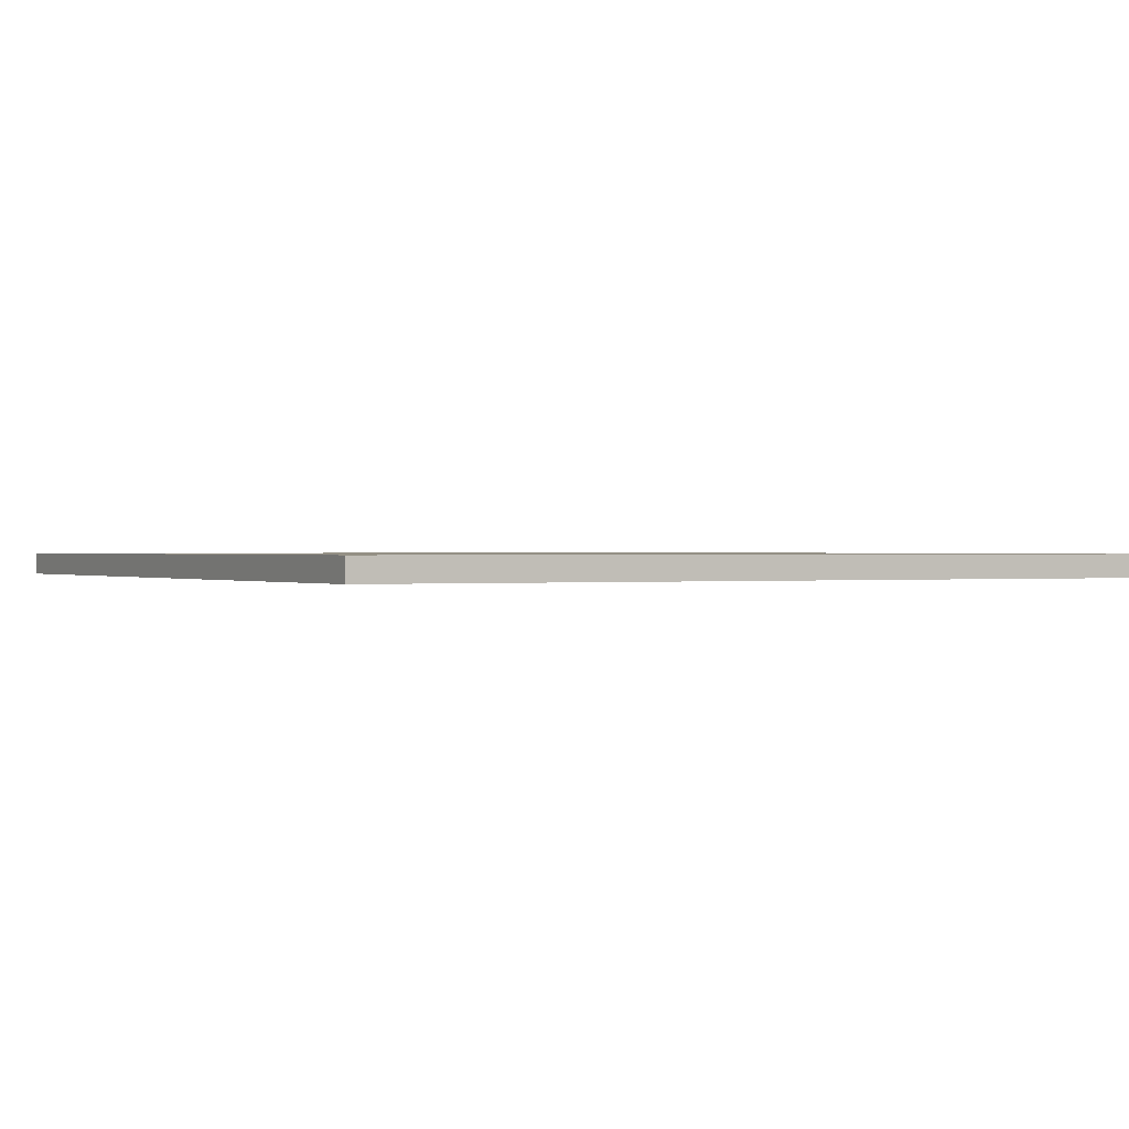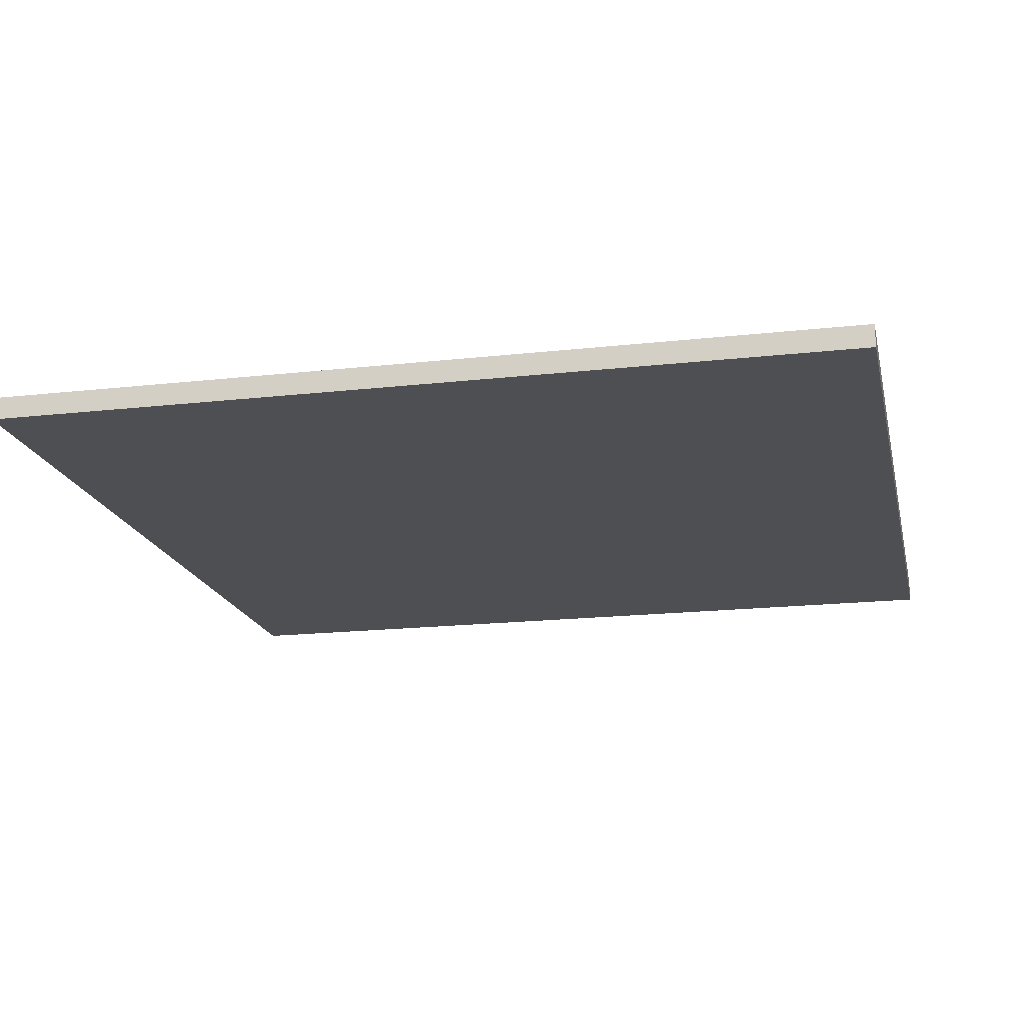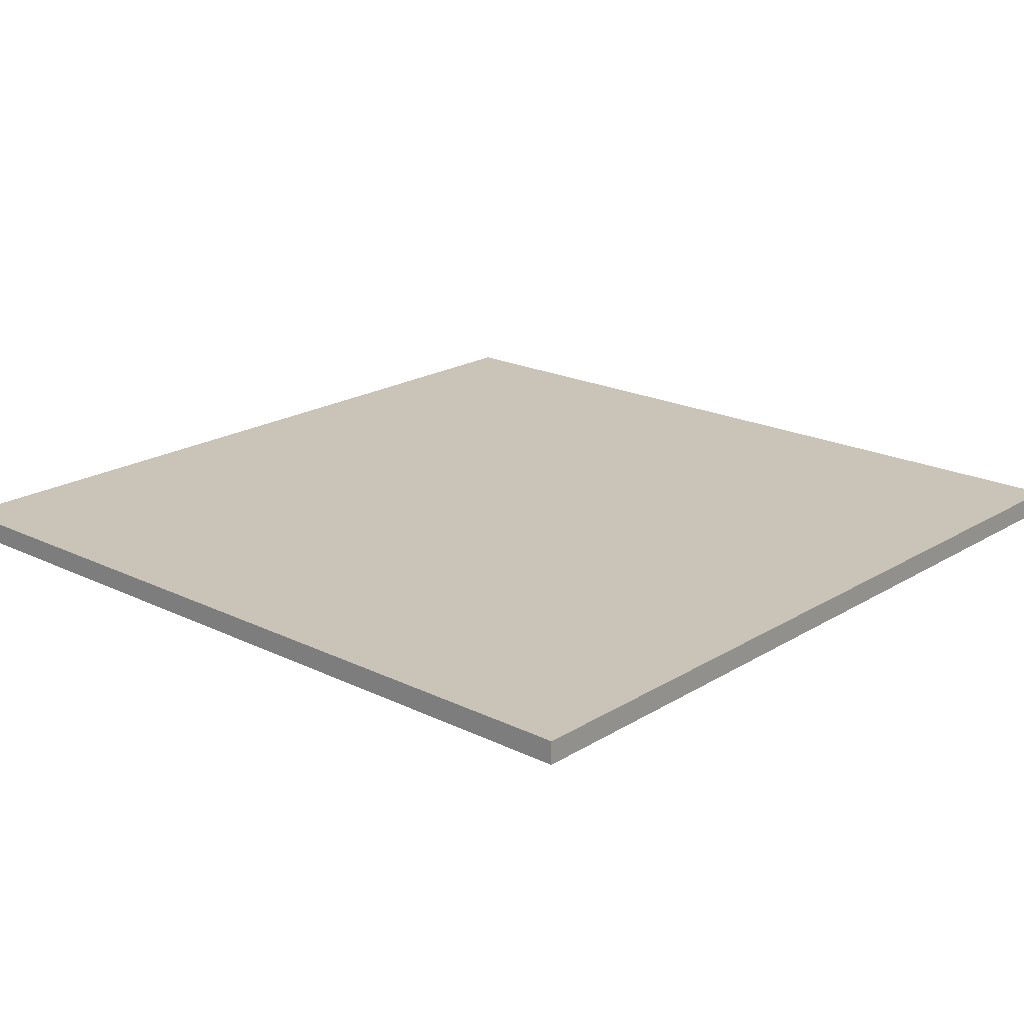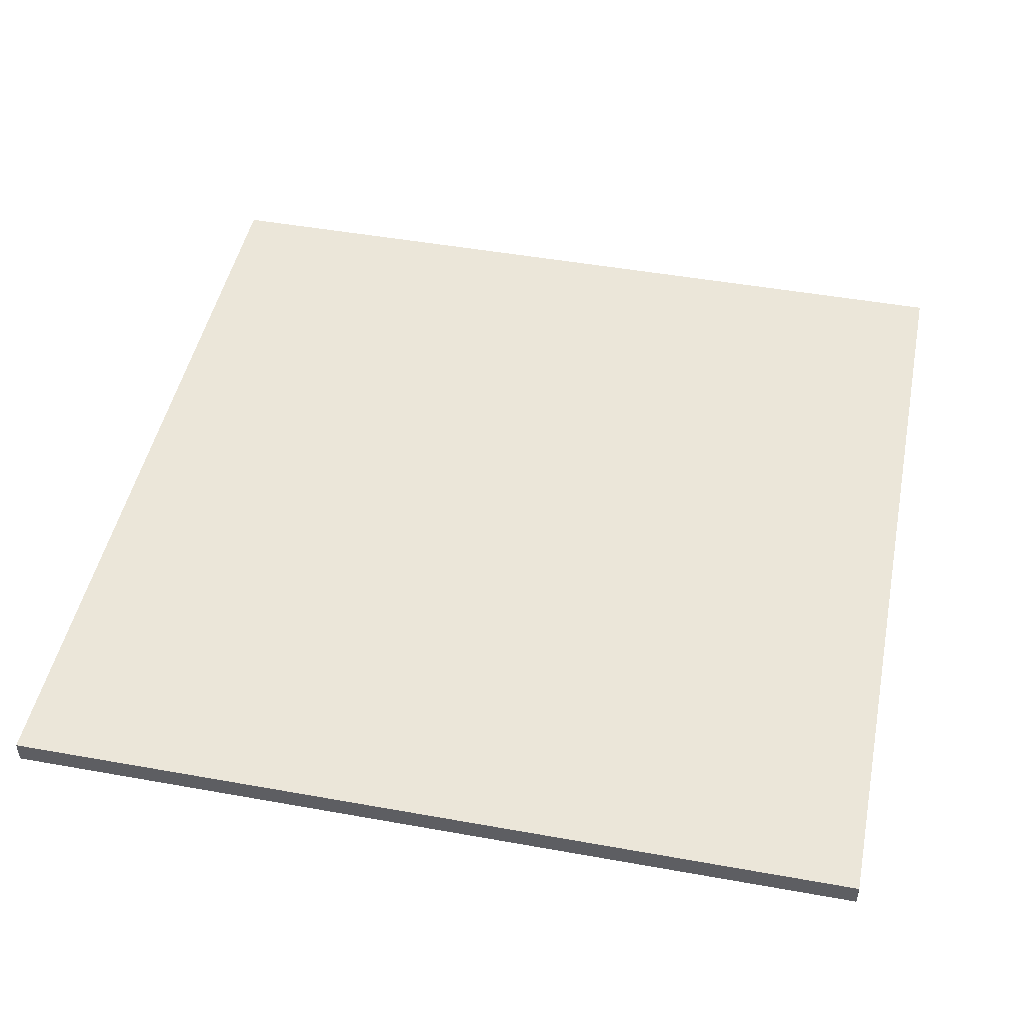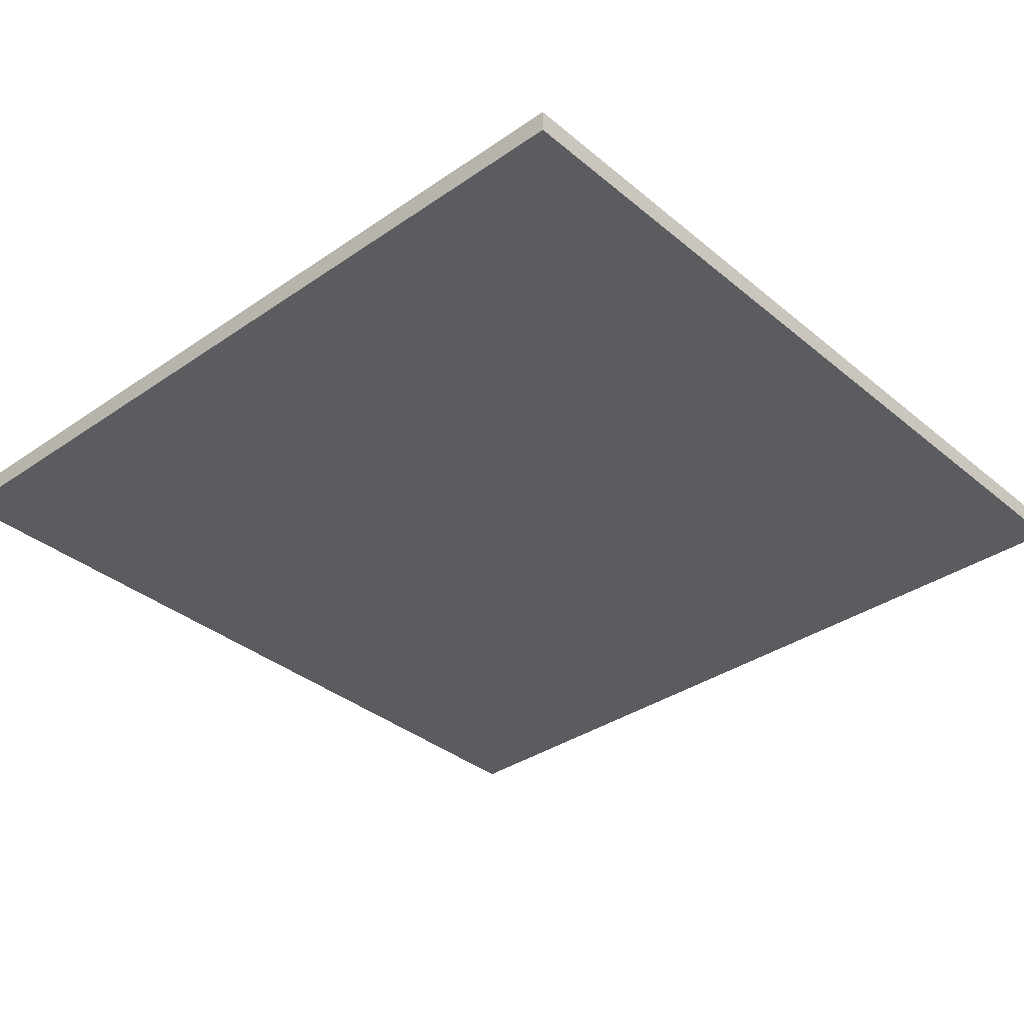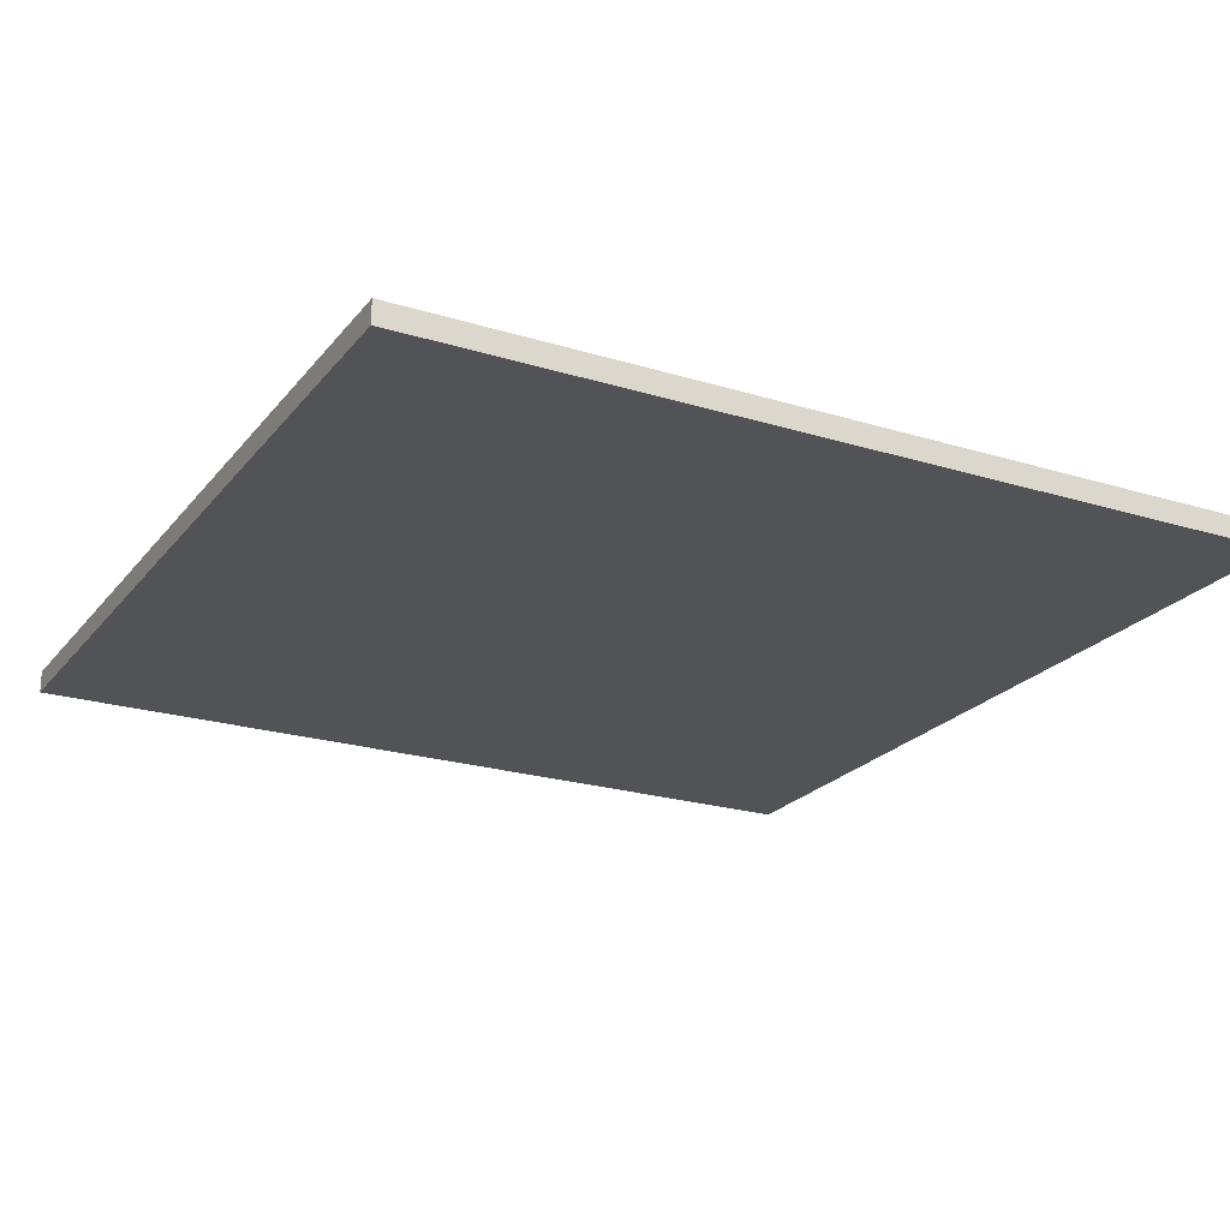
<metadata>
{"format":"obj","ext":"obj","renderer":"f3d","projection":"perspective","resolution":1024,"background":"white","views":[{"elev":0.4,"azim":151.2,"up":"+Y"},{"elev":-18.1,"azim":102.4,"up":"+Y"},{"elev":20.0,"azim":-138.2,"up":"+Y"},{"elev":47.2,"azim":11.5,"up":"+Y"},{"elev":-35.3,"azim":42.4,"up":"+Y"},{"elev":-22.4,"azim":152.0,"up":"+Y"}]}
</metadata>
<code>
g CrossHallway_Ceilling
v -6 0.1578 6
v -6 0.1578 -6
v -6 -0.1578 6
v -6 -0.1578 -6
v 6 0.1578 6
v 6 0.1578 -6
v 6 -0.1578 -6
v 6 -0.1578 6
g CrossHallway_Ceilling
f 1 5 2
f 2 5 6
f 7 4 6
f 6 4 2
f 1 3 5
f 5 3 8
f 4 7 3
f 3 7 8
f 6 5 7
f 7 5 8
f 1 2 3
f 3 2 4

</code>
